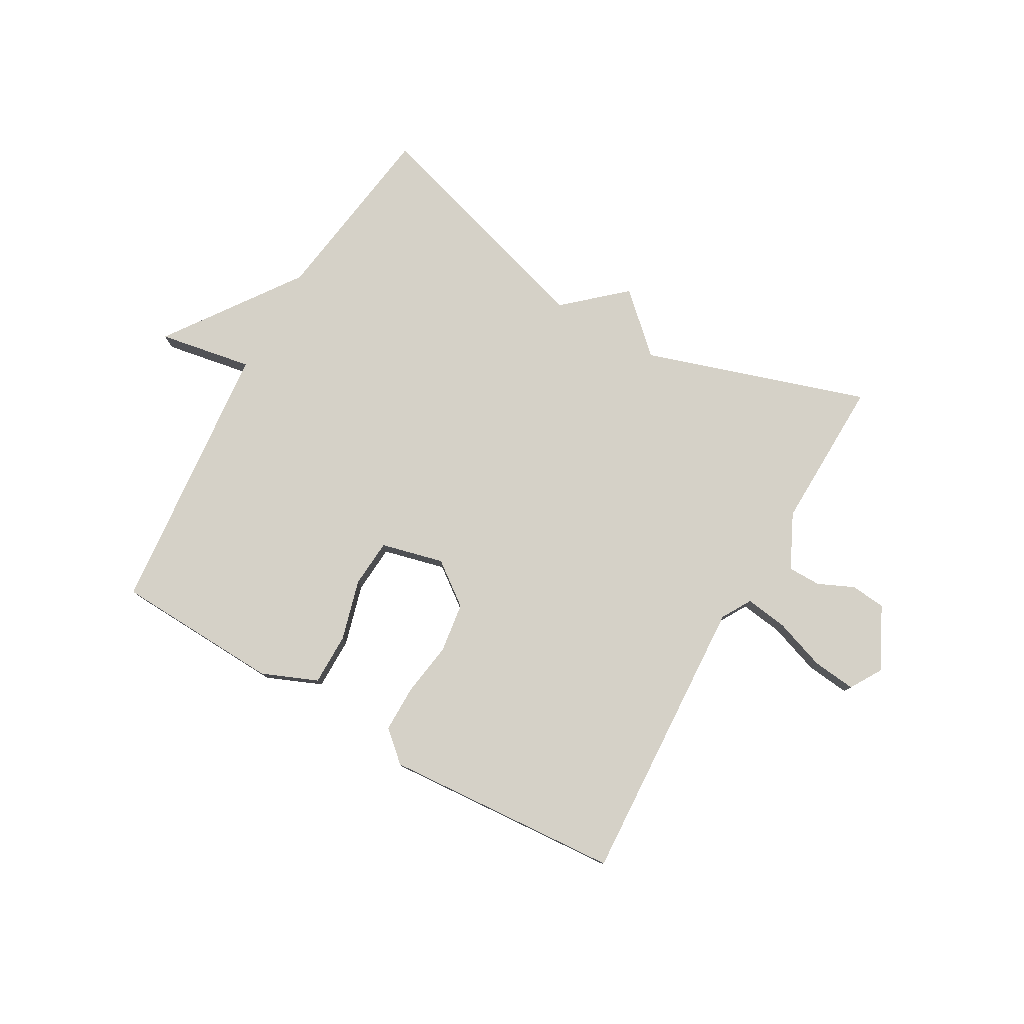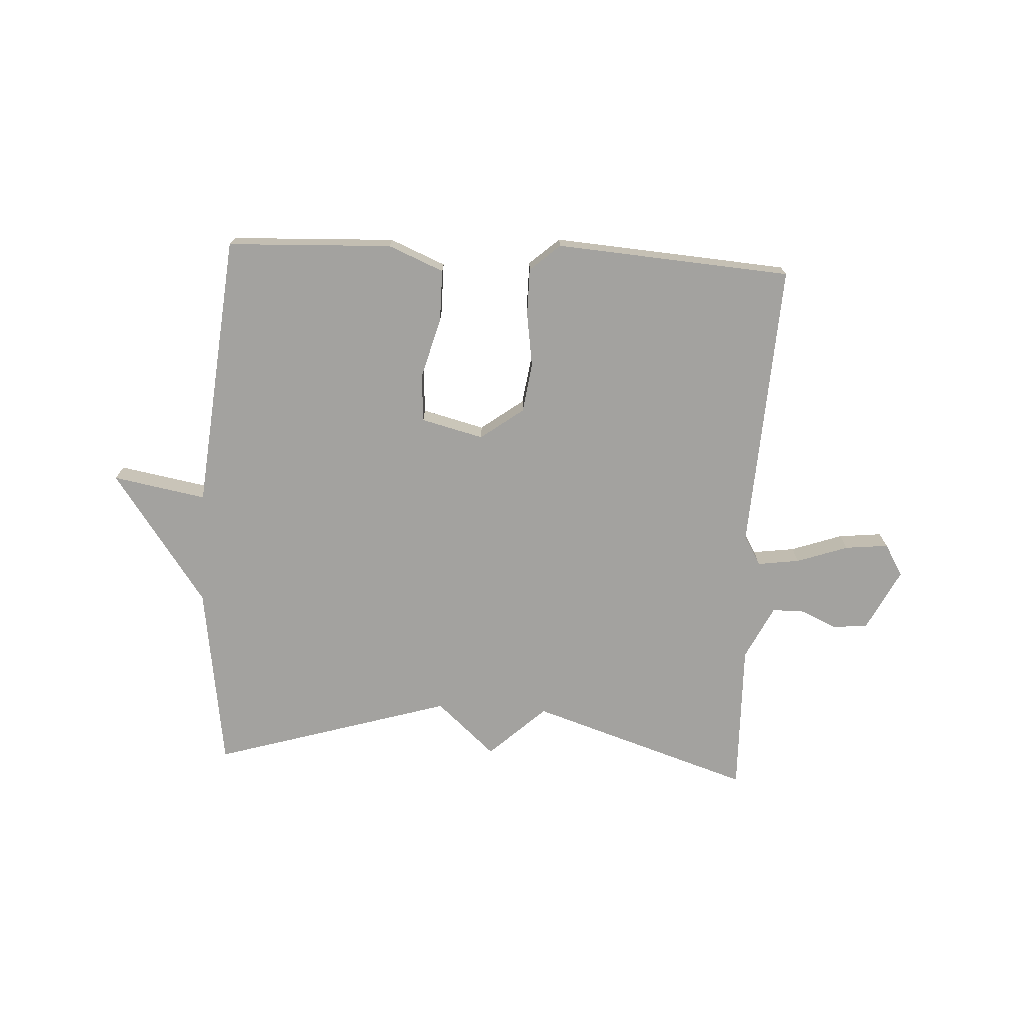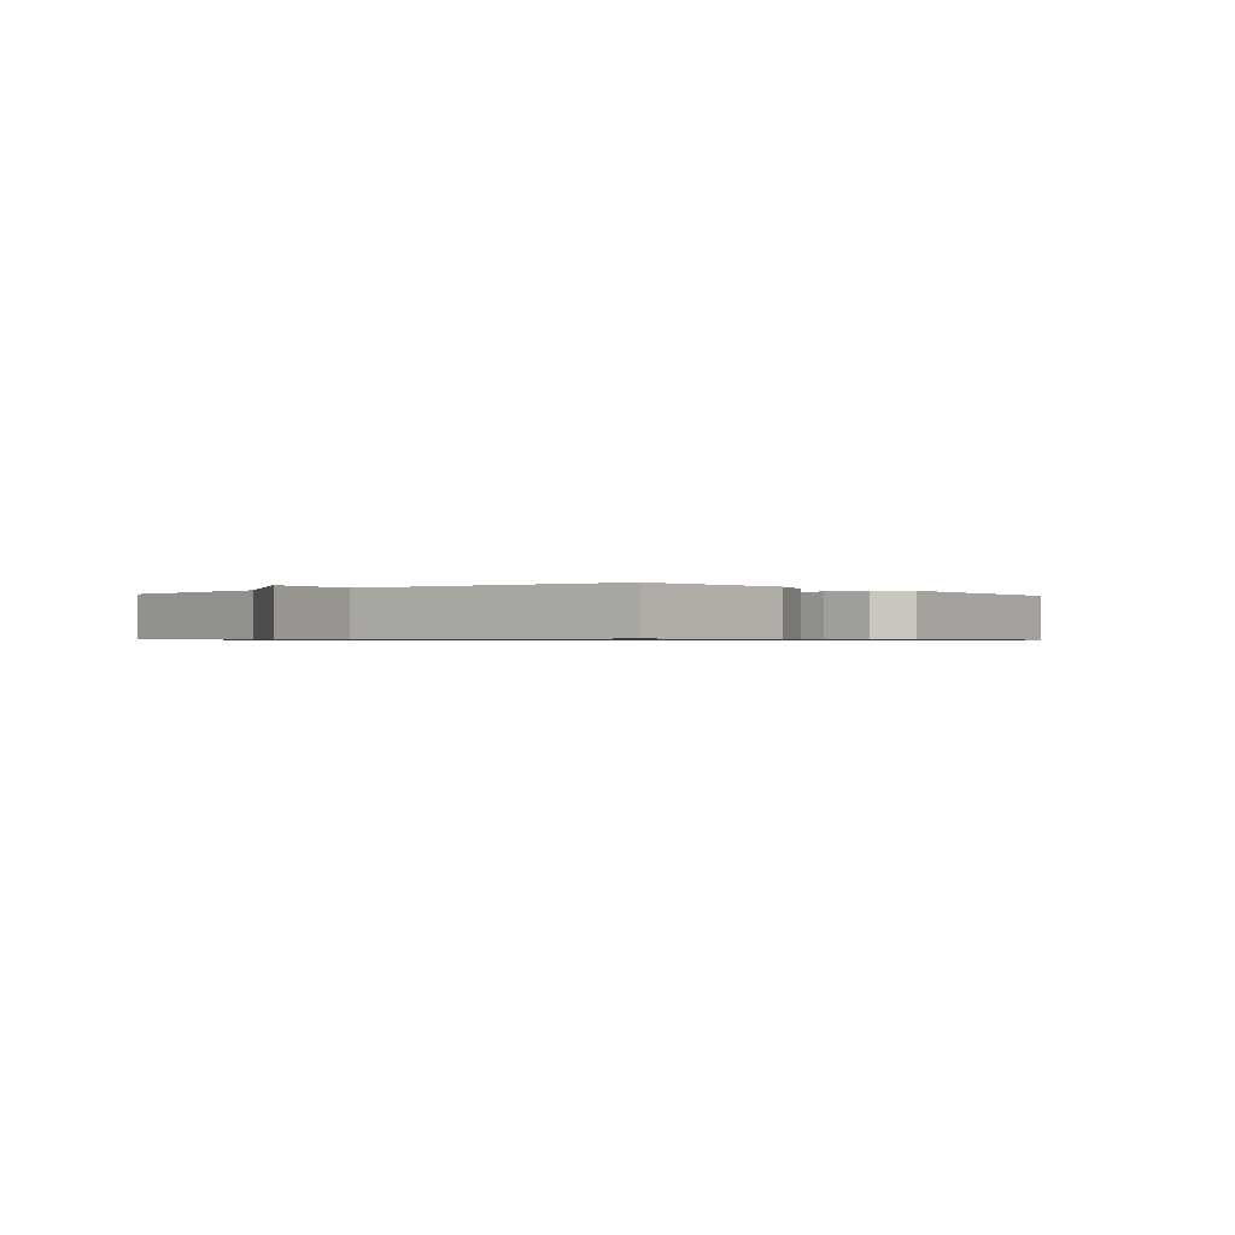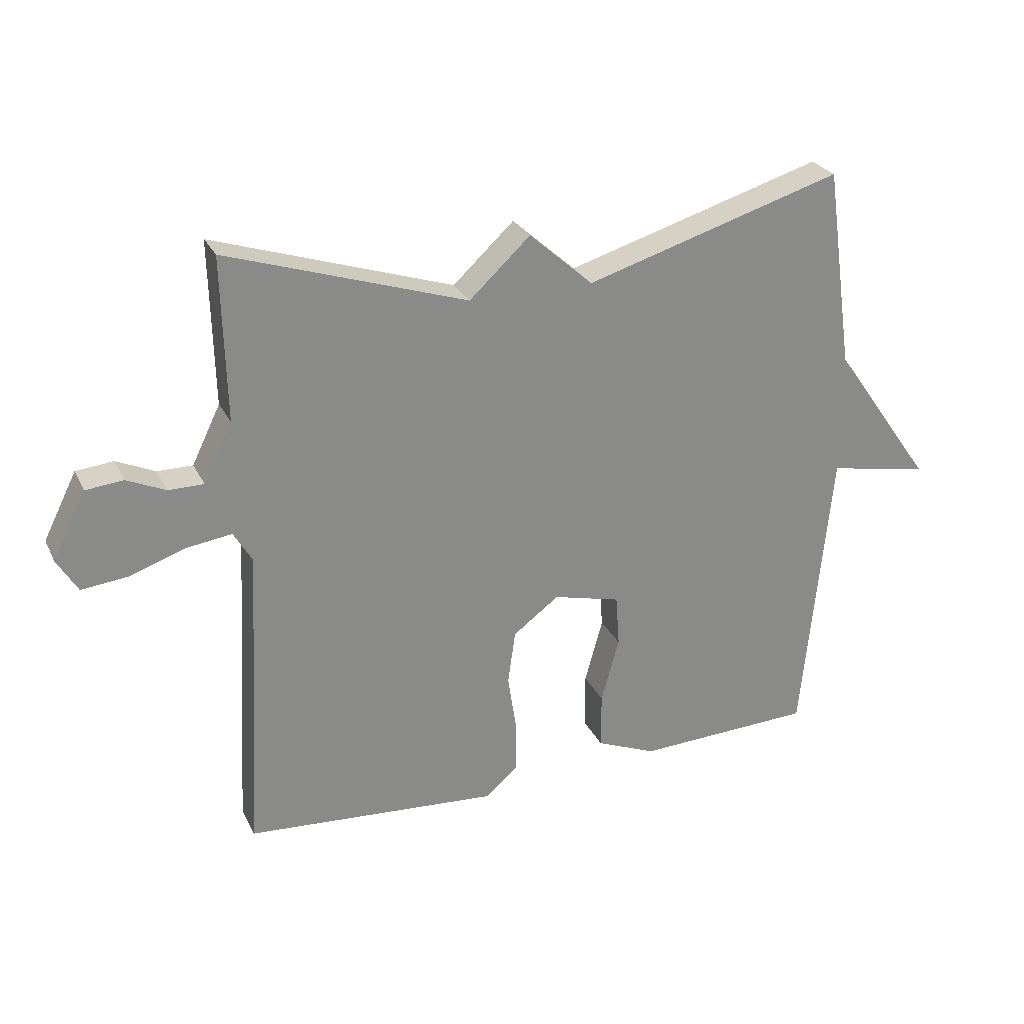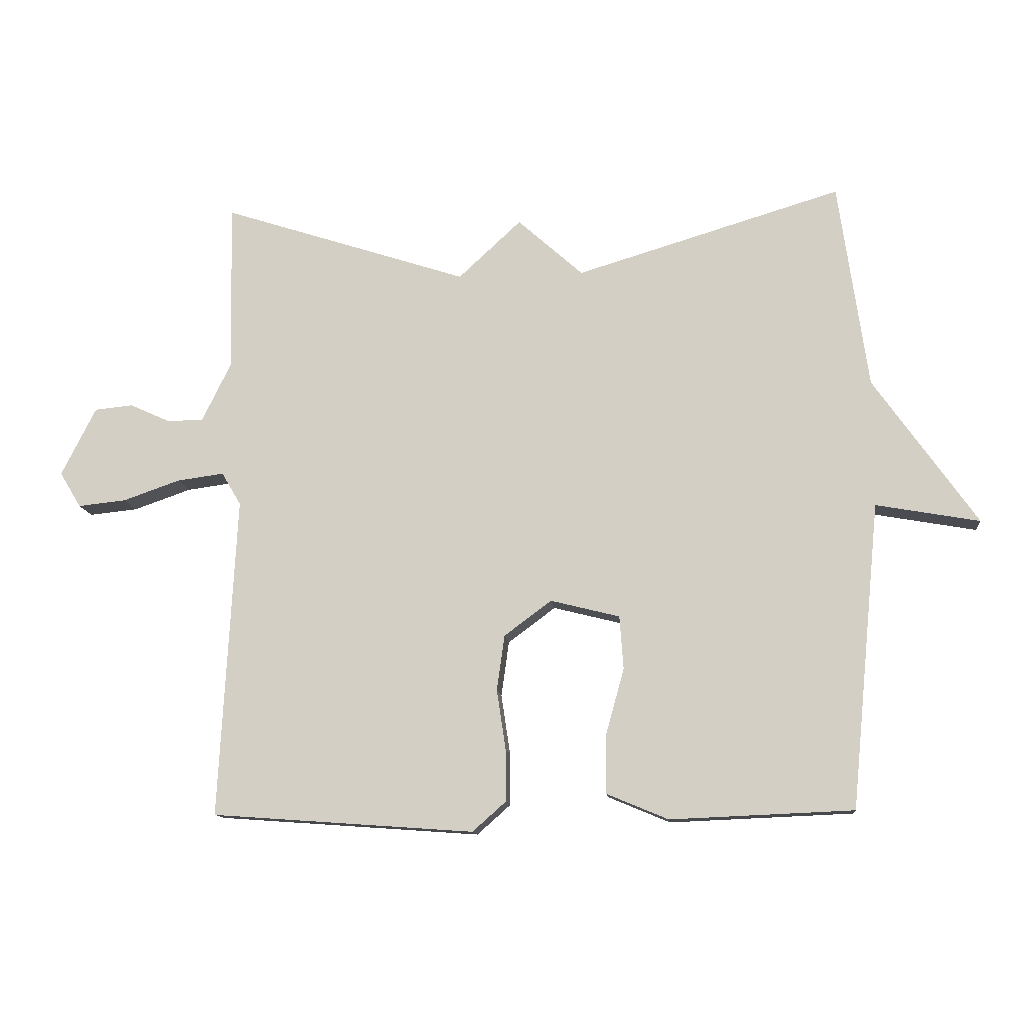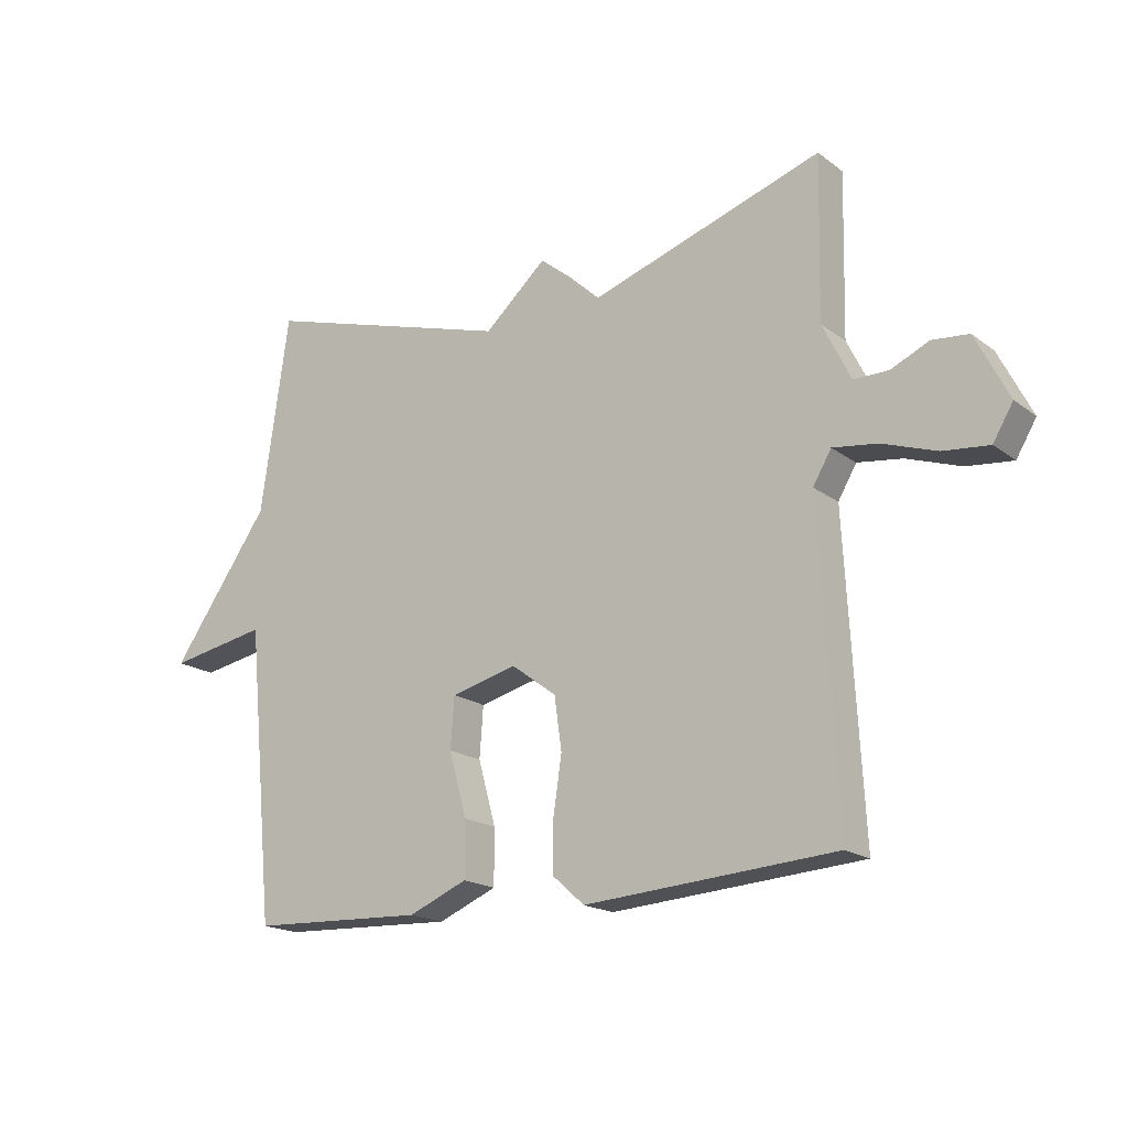
<metadata>
{"format":"obj","ext":"obj","renderer":"f3d","projection":"perspective","resolution":1024,"background":"white","views":[{"elev":78.9,"azim":-150.3,"up":"+Y"},{"elev":-72.6,"azim":176.9,"up":"+Y"},{"elev":-0.7,"azim":130.1,"up":"+Y"},{"elev":26.8,"azim":-21.6,"up":"+Z"},{"elev":-12.0,"azim":5.7,"up":"+Z"},{"elev":-18.2,"azim":-144.4,"up":"+Z"}]}
</metadata>
<code>
v -0.5 0.07 0.5
v -0.115 0.07 0.375
v -0.017 0.07 0.466
v 0.085 0.07 0.375
v 0.5 0.07 0.5
v 0.546 0.07 0.177
v 0.708 0.07 -0.052
v 0.546 0.07 -0.023
v 0.5 0.07 -0.5
v 0.214 0.07 -0.512
v 0.118 0.07 -0.472
v 0.118 0.07 -0.382
v 0.147 0.07 -0.277
v 0.141 0.07 -0.194
v 0.033 0.07 -0.167
v -0.041 0.07 -0.222
v -0.053 0.07 -0.308
v -0.039 0.07 -0.402
v -0.039 0.07 -0.483
v -0.091 0.07 -0.529
v -0.5 0.07 -0.5
v -0.473 0.07 0.001
v -0.503 0.07 0.052
v -0.576 0.07 0.042
v -0.665 0.07 0.011
v -0.74 0.07 0.003
v -0.773 0.07 0.058
v -0.719 0.07 0.165
v -0.659 0.07 0.171
v -0.597 0.07 0.143
v -0.54 0.07 0.143
v -0.494 0.07 0.237
v -0.5 0 0.5
v -0.115 0 0.375
v -0.017 0 0.466
v 0.085 0 0.375
v 0.5 0 0.5
v 0.546 0 0.177
v 0.708 0 -0.052
v 0.546 0 -0.023
v 0.5 0 -0.5
v 0.214 0 -0.512
v 0.118 0 -0.472
v 0.118 0 -0.382
v 0.147 0 -0.277
v 0.141 0 -0.194
v 0.033 0 -0.167
v -0.041 0 -0.222
v -0.053 0 -0.308
v -0.039 0 -0.402
v -0.039 0 -0.483
v -0.091 0 -0.529
v -0.5 0 -0.5
v -0.473 0 0.001
v -0.503 0 0.052
v -0.576 0 0.042
v -0.665 0 0.011
v -0.74 0 0.003
v -0.773 0 0.058
v -0.719 0 0.165
v -0.659 0 0.171
v -0.597 0 0.143
v -0.54 0 0.143
v -0.494 0 0.237
f 28 29 30
f 27 28 30
f 26 27 30
f 25 26 30
f 24 25 30
f 23 24 30 31
f 22 23 31 32
f 20 21 22
f 19 20 22
f 18 19 22
f 17 18 22
f 32 1 2
f 22 32 2
f 17 22 2
f 16 17 2
f 11 12 13
f 10 11 13
f 9 10 13
f 8 9 13
f 8 13 14
f 6 7 8
f 8 14 15
f 6 8 15
f 5 6 15
f 4 5 15
f 4 15 16
f 3 4 16
f 2 3 16
f 62 61 60
f 62 60 59
f 62 59 58
f 62 58 57
f 62 57 56
f 63 62 56 55
f 64 63 55 54
f 54 53 52
f 54 52 51
f 54 51 50
f 54 50 49
f 34 33 64
f 34 64 54
f 34 54 49
f 34 49 48
f 45 44 43
f 45 43 42
f 45 42 41
f 45 41 40
f 46 45 40
f 40 39 38
f 47 46 40
f 47 40 38
f 47 38 37
f 47 37 36
f 48 47 36
f 48 36 35
f 48 35 34
f 1 33 34 2
f 2 34 35 3
f 3 35 36 4
f 4 36 37 5
f 5 37 38 6
f 6 38 39 7
f 7 39 40 8
f 8 40 41 9
f 9 41 42 10
f 10 42 43 11
f 11 43 44 12
f 12 44 45 13
f 13 45 46 14
f 14 46 47 15
f 15 47 48 16
f 16 48 49 17
f 17 49 50 18
f 18 50 51 19
f 19 51 52 20
f 20 52 53 21
f 21 53 54 22
f 22 54 55 23
f 23 55 56 24
f 24 56 57 25
f 25 57 58 26
f 26 58 59 27
f 27 59 60 28
f 28 60 61 29
f 29 61 62 30
f 30 62 63 31
f 31 63 64 32
f 32 64 33 1

</code>
